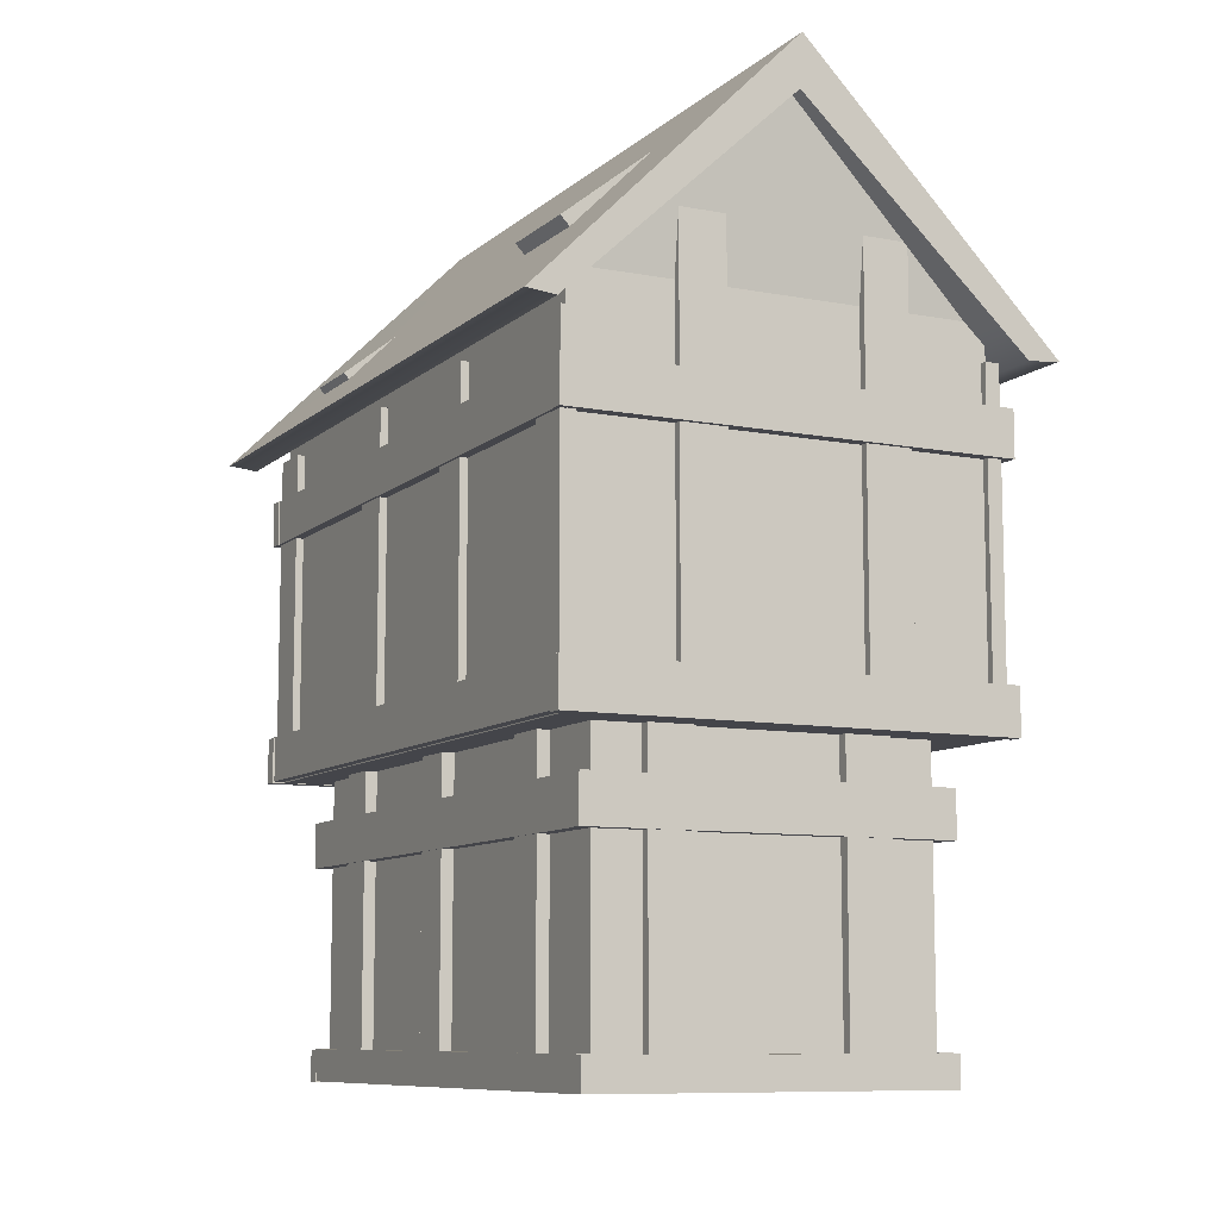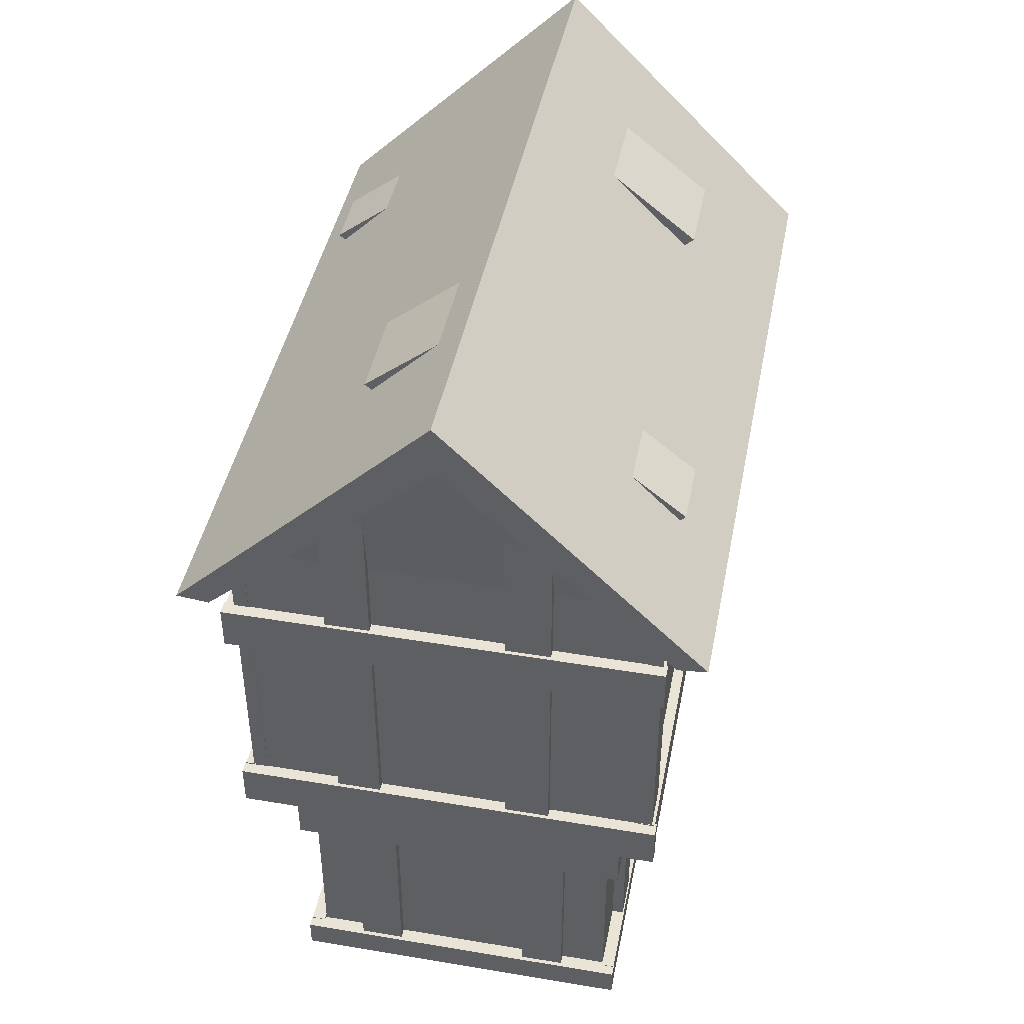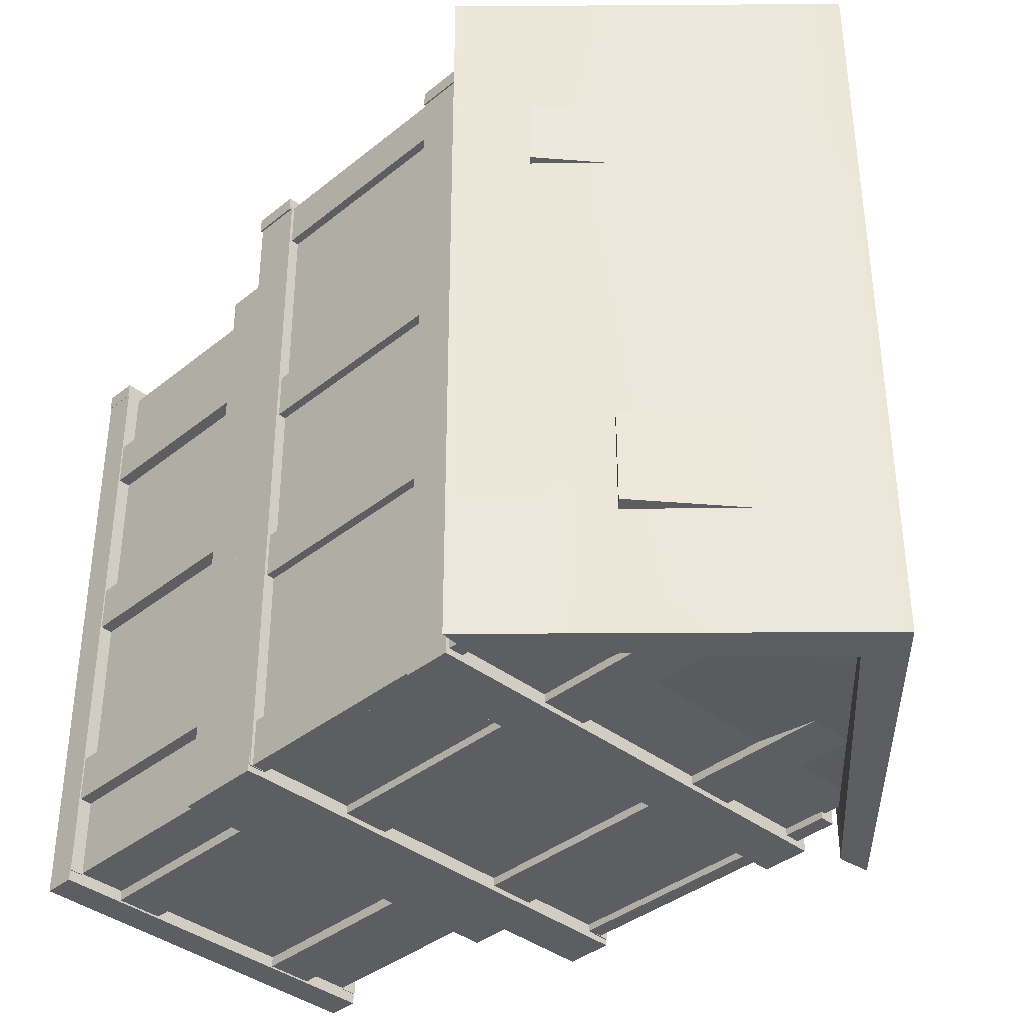
<metadata>
{"format":"obj","ext":"obj","renderer":"f3d","projection":"perspective","resolution":1024,"background":"white","views":[{"elev":-9.3,"azim":153.4,"up":"+Y"},{"elev":43.9,"azim":11.1,"up":"+Y"},{"elev":-38.1,"azim":135.5,"up":"+Z"}]}
</metadata>
<code>
g default
v -3.191 0.2177 5.657
v 3.134 0.2177 5.657
v -3.191 5.656 5.657
v 3.134 5.656 5.657
v -3.191 5.656 -5.657
v 3.134 5.656 -5.657
v -3.191 0.2177 -5.657
v 3.134 0.2177 -5.657
v -0.3546 16.39 6.821
v 0.2968 16.39 6.821
v 0.2968 16.39 -6.821
v -0.3546 16.39 -6.821
v -3.982 5.656 6.359
v 3.924 5.656 6.359
v 3.924 12.74 6.359
v -3.982 12.74 6.359
v 3.924 5.656 -6.359
v 3.924 12.74 -6.359
v -3.982 5.656 -6.359
v -3.982 12.74 -6.359
v 0.02402 16.03 -7.054
v 4.949 12.04 -7.054
v -5.007 12.04 -7.054
v -0.02888 17.02 -7.054
v -5.007 12.04 7.054
v -0.02888 17.02 7.054
v 0.02402 16.03 7.054
v 4.949 12.04 7.054
v 4.391 11.98 -7.054
v -0.5214 16.53 -7.054
v -0.5214 16.53 7.054
v 4.391 11.98 7.054
v -4.39 11.98 -7.054
v -4.39 11.98 7.054
v 0.5161 16.47 7.054
v 0.5161 16.47 -7.054
v -5.007 12.04 -4.694
v -4.39 11.98 -4.694
v 0.02402 16.03 -4.694
v 4.391 11.98 -4.694
v 4.949 12.04 -4.694
v 0.5161 16.47 -4.694
v -0.02888 17.02 -4.694
v -0.5214 16.53 -4.694
v 0.02402 16.03 -2.919
v -4.39 11.98 -2.919
v -5.007 12.04 -2.919
v -0.5214 16.53 -3.441
v -0.02888 17.02 -2.919
v 0.5161 16.47 -2.919
v 4.949 12.04 -2.919
v 4.391 11.98 -2.919
v 1.002 15.13 -7.054
v 1.508 15.48 -7.054
v 1.515 15.48 -4.694
v 1.515 15.48 -2.919
v 1.508 15.48 7.054
v 1.002 15.13 7.054
v 1.002 15.13 -2.919
v 1.002 15.13 -4.694
v 3.05 13.94 -7.054
v 2.521 13.72 -7.054
v 2.521 13.72 -4.694
v 2.521 13.72 -2.919
v 2.521 13.72 7.054
v 3.05 13.94 7.054
v 3.05 13.94 -2.919
v 3.05 13.94 -4.694
v 0.02402 16.03 4.247
v -4.39 11.98 4.247
v -5.007 12.04 4.247
v -0.53 16.52 4.247
v -0.02888 17.02 4.247
v 0.5161 16.47 4.247
v 1.508 15.48 4.247
v 3.059 13.95 4.247
v 4.949 12.04 4.247
v 4.391 11.98 4.247
v 2.521 13.72 4.247
v 1.002 15.13 4.247
v -4.39 11.98 2.418
v 0.02402 16.03 2.418
v 1.002 15.13 2.418
v 2.521 13.72 2.418
v 4.391 11.98 2.418
v 4.949 12.04 2.934
v 3.059 13.95 2.934
v 1.508 15.48 2.934
v 0.5161 16.47 2.934
v -0.02888 17.02 2.418
v -0.53 16.52 2.418
v -5.007 12.04 2.418
v -1.809 15.24 -7.054
v -1.809 15.24 -4.694
v -1.809 15.24 -3.441
v -1.809 15.24 2.418
v -1.809 15.24 4.247
v -1.809 15.24 7.054
v -1.243 14.87 7.054
v -1.243 14.87 4.247
v -1.243 14.87 2.418
v -1.243 14.87 -2.919
v -1.243 14.87 -4.694
v -1.243 14.87 -7.054
v 3.229 14.12 -4.694
v 3.229 14.12 -2.919
v -1.942 15.35 2.418
v -1.942 15.35 4.247
v -3.435 13.62 -7.054
v -3.439 13.61 -4.694
v -3.439 13.61 -3.441
v -3.435 13.62 2.418
v -3.435 13.62 4.247
v -3.435 13.62 7.054
v -2.842 13.4 7.054
v -2.842 13.4 4.247
v -2.842 13.4 2.418
v -2.842 13.4 -2.919
v -2.842 13.4 -4.694
v -2.842 13.4 -7.054
v -4.413 12.64 -7.054
v -4.413 12.64 -4.694
v -4.413 12.64 -3.441
v -4.413 12.64 2.418
v -4.413 12.64 4.247
v -4.413 12.64 7.054
v -3.805 12.51 7.054
v -3.805 12.51 4.247
v -3.805 12.51 2.418
v -3.805 12.51 -2.919
v -3.805 12.51 -4.694
v -3.805 12.51 -7.054
v 3.994 13 -7.054
v 3.45 12.86 -7.054
v 3.45 12.86 -4.694
v 3.45 12.86 -2.919
v 3.45 12.86 2.418
v 3.45 12.86 4.247
v 3.45 12.86 7.054
v 3.994 13 7.054
v 3.994 13 4.247
v 3.994 13 2.934
v 3.994 13 -2.919
v 3.994 13 -4.694
v -4.528 12.75 -4.694
v -4.528 12.75 -3.441
v 4.103 13.11 4.247
v 4.103 13.11 2.934
v 3.395 0.5049 -5.607
v 3.395 0.5049 -5.887
v -3.487 0.5049 -5.607
v -3.487 0.5049 -5.887
v -3.487 -0.08241 -5.607
v -3.487 -0.08241 -5.887
v 3.395 -0.08241 -5.607
v 3.395 -0.08241 -5.887
v 3.398 0.5049 5.947
v 3.398 0.5049 5.667
v -3.505 0.5049 5.947
v -3.505 0.5049 5.667
v -3.505 -0.09821 5.947
v -3.505 -0.09821 5.667
v 3.398 -0.09821 5.947
v 3.398 -0.09821 5.667
v 3.395 4.85 5.947
v 3.395 4.85 5.667
v -3.487 4.85 5.947
v -3.487 4.85 5.667
v -3.487 3.975 5.947
v -3.487 3.975 5.667
v 3.395 3.975 5.947
v 3.395 3.975 5.667
v 3.442 4.85 -5.607
v 3.442 4.85 -5.887
v -3.518 4.85 -5.607
v -3.518 4.85 -5.887
v -3.518 3.975 -5.607
v -3.518 3.975 -5.887
v 3.442 3.975 -5.607
v 3.442 3.975 -5.887
v 4.15 11.26 -6.326
v 4.15 11.26 -6.606
v -4.364 11.26 -6.326
v -4.364 11.26 -6.606
v -4.364 10.38 -6.326
v -4.364 10.38 -6.606
v 4.15 10.38 -6.326
v 4.15 10.38 -6.606
v 4.148 6.524 -6.326
v 4.148 6.524 -6.606
v -4.35 6.524 -6.326
v -4.35 6.524 -6.606
v -4.35 5.649 -6.326
v -4.35 5.649 -6.606
v 4.148 5.649 -6.326
v 4.148 5.649 -6.606
v 4.166 6.524 6.599
v 4.166 6.524 6.319
v -4.361 6.524 6.599
v -4.361 6.524 6.319
v -4.361 5.649 6.599
v -4.361 5.649 6.319
v 4.166 5.649 6.599
v 4.166 5.649 6.319
v 4.157 11.26 6.599
v 4.157 11.26 6.319
v -4.37 11.26 6.599
v -4.37 11.26 6.319
v -4.37 10.38 6.599
v -4.37 10.38 6.319
v 4.157 10.38 6.599
v 4.157 10.38 6.319
v -3.494 0.5201 5.741
v -3.214 0.5201 5.741
v -3.494 0.5201 -5.686
v -3.214 0.5201 -5.686
v -3.494 -0.082 -5.686
v -3.214 -0.082 -5.686
v -3.494 -0.082 5.741
v -3.214 -0.082 5.741
v -3.494 4.852 5.672
v -3.214 4.852 5.672
v -3.494 4.852 -5.658
v -3.214 4.852 -5.658
v -3.494 3.977 -5.658
v -3.214 3.977 -5.658
v -3.494 3.977 5.672
v -3.214 3.977 5.672
v 3.113 0.5201 5.741
v 3.393 0.5201 5.741
v 3.113 0.5201 -5.686
v 3.393 0.5201 -5.686
v 3.113 -0.082 -5.686
v 3.393 -0.082 -5.686
v 3.113 -0.082 5.741
v 3.393 -0.082 5.741
v 3.113 4.852 5.672
v 3.393 4.852 5.672
v 3.113 4.852 -5.658
v 3.393 4.852 -5.658
v 3.113 3.977 -5.658
v 3.393 3.977 -5.658
v 3.113 3.977 5.672
v 3.393 3.977 5.672
v 3.851 11.25 6.376
v 4.132 11.25 6.376
v 3.851 11.25 -6.499
v 4.132 11.25 -6.499
v 3.851 10.38 -6.499
v 4.132 10.38 -6.499
v 3.851 10.38 6.376
v 4.132 10.38 6.376
v -4.336 11.26 6.376
v -4.056 11.26 6.376
v -4.336 11.26 -6.499
v -4.056 11.26 -6.499
v -4.336 10.38 -6.499
v -4.056 10.38 -6.499
v -4.336 10.38 6.376
v -4.056 10.38 6.376
v -4.336 6.551 6.376
v -4.056 6.551 6.376
v -4.336 6.551 -6.499
v -4.056 6.551 -6.499
v -4.336 5.675 -6.499
v -4.056 5.675 -6.499
v -4.336 5.675 6.376
v -4.056 5.675 6.376
v 3.851 6.551 6.376
v 4.132 6.551 6.376
v 3.851 6.551 -6.499
v 4.132 6.551 -6.499
v 3.851 5.675 -6.499
v 4.132 5.675 -6.499
v 3.851 5.675 6.376
v 4.132 5.675 6.376
v -2.358 5.734 6.248
v -2.358 5.734 6.528
v -2.358 14.47 6.248
v -2.358 14.47 6.528
v -1.483 14.47 6.248
v -1.483 14.47 6.528
v -1.483 5.734 6.248
v -1.483 5.734 6.528
v 1.114 5.734 6.248
v 1.114 5.734 6.528
v 1.114 14.47 6.248
v 1.114 14.47 6.528
v 1.99 14.47 6.248
v 1.99 14.47 6.528
v 1.99 5.734 6.248
v 1.99 5.734 6.528
v 1.114 5.734 -6.508
v 1.114 5.734 -6.228
v 1.114 14.47 -6.508
v 1.114 14.47 -6.228
v 1.99 14.47 -6.508
v 1.99 14.47 -6.228
v 1.99 5.734 -6.508
v 1.99 5.734 -6.228
v -2.358 5.734 -6.508
v -2.358 5.734 -6.228
v -2.358 14.47 -6.508
v -2.358 14.47 -6.228
v -1.483 14.47 -6.508
v -1.483 14.47 -6.228
v -1.483 5.734 -6.508
v -1.483 5.734 -6.228
v 1.355 0.1677 -5.85
v 1.355 0.1677 -5.57
v 1.355 5.712 -5.85
v 1.355 5.712 -5.57
v 2.23 5.712 -5.85
v 2.23 5.712 -5.57
v 2.23 0.1677 -5.85
v 2.23 0.1677 -5.57
v -2.28 0.1677 -5.85
v -2.28 0.1677 -5.57
v -2.28 5.712 -5.85
v -2.28 5.712 -5.57
v -1.405 5.712 -5.85
v -1.405 5.712 -5.57
v -1.405 0.1677 -5.85
v -1.405 0.1677 -5.57
v -2.28 0.1677 5.585
v -2.28 0.1677 5.865
v -2.28 5.712 5.585
v -2.28 5.712 5.865
v -1.405 5.712 5.585
v -1.405 5.712 5.865
v -1.405 0.1677 5.585
v -1.405 0.1677 5.865
v 1.355 0.1677 5.585
v 1.355 0.1677 5.865
v 1.355 5.712 5.585
v 1.355 5.712 5.865
v 2.23 5.712 5.585
v 2.23 5.712 5.865
v 2.23 0.1677 5.585
v 2.23 0.1677 5.865
v 3.794 5.677 6.369
v 4.074 5.677 6.369
v 3.794 12.04 6.369
v 4.074 12.04 6.369
v 3.794 12.04 5.494
v 4.074 12.04 5.494
v 3.794 5.677 5.494
v 4.074 5.677 5.494
v 3.794 5.677 -5.612
v 4.074 5.677 -5.612
v 3.794 12.04 -5.612
v 4.074 12.04 -5.612
v 3.794 12.04 -6.488
v 4.074 12.04 -6.488
v 3.794 5.677 -6.488
v 4.074 5.677 -6.488
v 3.794 5.677 -1.706
v 4.074 5.677 -1.706
v 3.794 12.04 -1.706
v 4.074 12.04 -1.706
v 3.794 12.04 -2.582
v 4.074 12.04 -2.582
v 3.794 5.677 -2.582
v 4.074 5.677 -2.582
v 3.794 5.677 1.957
v 4.074 5.677 1.957
v 3.794 12.04 1.957
v 4.074 12.04 1.957
v 3.794 12.04 1.082
v 4.074 12.04 1.082
v 3.794 5.677 1.082
v 4.074 5.677 1.082
v -4.17 5.677 6.369
v -3.89 5.677 6.369
v -4.17 12.04 6.369
v -3.89 12.04 6.369
v -4.17 12.04 5.494
v -3.89 12.04 5.494
v -4.17 5.677 5.494
v -3.89 5.677 5.494
v -4.17 5.677 1.957
v -3.89 5.677 1.957
v -4.17 12.04 1.957
v -3.89 12.04 1.957
v -4.17 12.04 1.082
v -3.89 12.04 1.082
v -4.17 5.677 1.082
v -3.89 5.677 1.082
v -4.17 5.677 -5.612
v -3.89 5.677 -5.612
v -4.17 12.04 -5.612
v -3.89 12.04 -5.612
v -4.17 12.04 -6.488
v -3.89 12.04 -6.488
v -4.17 5.677 -6.488
v -3.89 5.677 -6.488
v -4.17 5.677 -1.706
v -3.89 5.677 -1.706
v -4.17 12.04 -1.706
v -3.89 12.04 -1.706
v -4.17 12.04 -2.582
v -3.89 12.04 -2.582
v -4.17 5.677 -2.582
v -3.89 5.677 -2.582
v -3.47 0.1677 4.267
v -3.19 0.1677 4.267
v -3.47 5.712 4.267
v -3.19 5.712 4.267
v -3.47 5.712 3.392
v -3.19 5.712 3.392
v -3.47 0.1677 3.392
v -3.19 0.1677 3.392
v -3.47 0.1677 -3.303
v -3.19 0.1677 -3.303
v -3.47 5.712 -3.303
v -3.19 5.712 -3.303
v -3.47 5.712 -4.178
v -3.19 5.712 -4.178
v -3.47 0.1677 -4.178
v -3.19 0.1677 -4.178
v -3.47 0.1677 0.6034
v -3.19 0.1677 0.6034
v -3.47 5.712 0.6034
v -3.19 5.712 0.6034
v -3.47 5.712 -0.2719
v -3.19 5.712 -0.2719
v -3.47 0.1677 -0.2719
v -3.19 0.1677 -0.2719
v 3.085 0.1677 0.6034
v 3.365 0.1677 0.6034
v 3.085 5.712 0.6034
v 3.365 5.712 0.6034
v 3.085 5.712 -0.2719
v 3.365 5.712 -0.2719
v 3.085 0.1677 -0.2719
v 3.365 0.1677 -0.2719
v 3.085 0.1677 4.267
v 3.365 0.1677 4.267
v 3.085 5.712 4.267
v 3.365 5.712 4.267
v 3.085 5.712 3.392
v 3.365 5.712 3.392
v 3.085 0.1677 3.392
v 3.365 0.1677 3.392
v 3.085 0.1677 -3.303
v 3.365 0.1677 -3.303
v 3.085 5.712 -3.303
v 3.365 5.712 -3.303
v 3.085 5.712 -4.178
v 3.365 5.712 -4.178
v 3.085 0.1677 -4.178
v 3.365 0.1677 -4.178
g M1:pCube43
f 1 2 4 3
f 9 10 11 12
f 5 6 8 7
f 7 8 2 1
f 2 8 6 4
f 7 1 3 5
f 13 14 15 16
f 14 17 18 15
f 17 19 20 18
f 19 13 16 20
f 3 4 14 13
f 10 9 16 15
f 4 6 17 14
f 11 10 15 18
f 6 5 19 17
f 12 11 18 20
f 5 3 13 19
f 9 12 20 16
f 23 37 122 121
f 39 21 53 60
f 54 36 42 55
f 38 33 132 131
f 36 54 53 21
f 43 24 30 44
f 57 35 27 58
f 29 22 41 40
f 37 23 33 38
f 25 34 127 126
f 35 26 31 27
f 36 24 43 42
f 30 24 36 21
f 33 23 121 132
f 34 25 71 70
f 127 34 70 128
f 27 69 80 58
f 77 28 32 78
f 74 35 57 75
f 73 26 35 74
f 31 26 73 72
f 71 25 126 125
f 46 38 131 130
f 47 37 38 46
f 37 47 123 122
f 49 43 44 48
f 43 49 50 42
f 42 50 56 55
f 41 51 52 40
f 45 39 60 59
f 133 22 29 134
f 22 133 144 41
f 143 51 41 144
f 140 28 77 141
f 32 28 140 139
f 78 32 139 138
f 135 40 52 136
f 134 29 40 135
f 54 61 62 53
f 53 62 63 60
f 60 63 64 59
f 79 65 58 80
f 66 57 58 65
f 57 66 76 75
f 56 106 105 55
f 61 54 55 68
f 81 46 130 129
f 92 47 46 81
f 47 92 124 123
f 90 49 48 91
f 49 90 89 50
f 50 89 88 56
f 87 67 56 88
f 86 51 143 142
f 51 86 85 52
f 136 52 85 137
f 59 64 84 83
f 82 45 59 83
f 70 81 129 128
f 69 82 83 80
f 84 79 80 83
f 85 78 138 137
f 86 77 78 85
f 77 86 142 141
f 76 87 88 75
f 89 74 75 88
f 90 73 74 89
f 73 90 91 72
f 92 71 125 124
f 71 92 81 70
f 94 44 30 93
f 95 48 44 94
f 96 91 48 95
f 108 72 91 107
f 98 31 72 97
f 99 27 31 98
f 27 99 100 69
f 101 82 69 100
f 102 45 82 101
f 103 39 45 102
f 104 21 39 103
f 93 30 21 104
f 55 105 68
f 68 105 106 67
f 67 106 56
f 97 108 107 96
f 96 107 91
f 72 108 97
f 110 94 93 109
f 111 95 94 110
f 112 96 95 111
f 113 97 96 112
f 114 98 97 113
f 115 99 98 114
f 99 115 116 100
f 117 101 100 116
f 118 102 101 117
f 119 103 102 118
f 120 104 103 119
f 109 93 104 120
f 122 110 109 121
f 146 111 110 145
f 124 112 111 123
f 125 113 112 124
f 126 114 113 125
f 127 115 114 126
f 115 127 128 116
f 129 117 116 128
f 130 118 117 129
f 131 119 118 130
f 132 120 119 131
f 121 109 120 132
f 61 133 134 62
f 62 134 135 63
f 63 135 136 64
f 64 136 137 84
f 138 79 84 137
f 139 65 79 138
f 140 66 65 139
f 66 140 141 76
f 148 87 76 147
f 143 67 87 142
f 67 143 144 68
f 133 61 68 144
f 123 146 145 122
f 122 145 110
f 111 146 123
f 142 148 147 141
f 141 147 76
f 87 148 142
f 149 150 152 151
f 151 152 154 153
f 153 154 156 155
f 155 156 150 149
f 150 156 154 152
f 155 149 151 153
f 157 158 160 159
f 159 160 162 161
f 161 162 164 163
f 163 164 158 157
f 158 164 162 160
f 163 157 159 161
f 165 166 168 167
f 167 168 170 169
f 169 170 172 171
f 171 172 166 165
f 166 172 170 168
f 171 165 167 169
f 173 174 176 175
f 175 176 178 177
f 177 178 180 179
f 179 180 174 173
f 174 180 178 176
f 179 173 175 177
f 181 182 184 183
f 183 184 186 185
f 185 186 188 187
f 187 188 182 181
f 182 188 186 184
f 187 181 183 185
f 189 190 192 191
f 191 192 194 193
f 193 194 196 195
f 195 196 190 189
f 190 196 194 192
f 195 189 191 193
f 197 198 200 199
f 199 200 202 201
f 201 202 204 203
f 203 204 198 197
f 198 204 202 200
f 203 197 199 201
f 205 206 208 207
f 207 208 210 209
f 209 210 212 211
f 211 212 206 205
f 206 212 210 208
f 211 205 207 209
f 213 214 216 215
f 215 216 218 217
f 217 218 220 219
f 219 220 214 213
f 214 220 218 216
f 219 213 215 217
f 221 222 224 223
f 223 224 226 225
f 225 226 228 227
f 227 228 222 221
f 222 228 226 224
f 227 221 223 225
f 229 230 232 231
f 231 232 234 233
f 233 234 236 235
f 235 236 230 229
f 230 236 234 232
f 235 229 231 233
f 237 238 240 239
f 239 240 242 241
f 241 242 244 243
f 243 244 238 237
f 238 244 242 240
f 243 237 239 241
f 245 246 248 247
f 247 248 250 249
f 249 250 252 251
f 251 252 246 245
f 246 252 250 248
f 251 245 247 249
f 253 254 256 255
f 255 256 258 257
f 257 258 260 259
f 259 260 254 253
f 254 260 258 256
f 259 253 255 257
f 261 262 264 263
f 263 264 266 265
f 265 266 268 267
f 267 268 262 261
f 262 268 266 264
f 267 261 263 265
f 269 270 272 271
f 271 272 274 273
f 273 274 276 275
f 275 276 270 269
f 270 276 274 272
f 275 269 271 273
f 277 278 280 279
f 279 280 282 281
f 281 282 284 283
f 283 284 278 277
f 278 284 282 280
f 283 277 279 281
f 285 286 288 287
f 287 288 290 289
f 289 290 292 291
f 291 292 286 285
f 286 292 290 288
f 291 285 287 289
f 293 294 296 295
f 295 296 298 297
f 297 298 300 299
f 299 300 294 293
f 294 300 298 296
f 299 293 295 297
f 301 302 304 303
f 303 304 306 305
f 305 306 308 307
f 307 308 302 301
f 302 308 306 304
f 307 301 303 305
f 309 310 312 311
f 311 312 314 313
f 313 314 316 315
f 315 316 310 309
f 310 316 314 312
f 315 309 311 313
f 317 318 320 319
f 319 320 322 321
f 321 322 324 323
f 323 324 318 317
f 318 324 322 320
f 323 317 319 321
f 325 326 328 327
f 327 328 330 329
f 329 330 332 331
f 331 332 326 325
f 326 332 330 328
f 331 325 327 329
f 333 334 336 335
f 335 336 338 337
f 337 338 340 339
f 339 340 334 333
f 334 340 338 336
f 339 333 335 337
f 341 342 344 343
f 343 344 346 345
f 345 346 348 347
f 347 348 342 341
f 342 348 346 344
f 347 341 343 345
f 349 350 352 351
f 351 352 354 353
f 353 354 356 355
f 355 356 350 349
f 350 356 354 352
f 355 349 351 353
f 357 358 360 359
f 359 360 362 361
f 361 362 364 363
f 363 364 358 357
f 358 364 362 360
f 363 357 359 361
f 365 366 368 367
f 367 368 370 369
f 369 370 372 371
f 371 372 366 365
f 366 372 370 368
f 371 365 367 369
f 373 374 376 375
f 375 376 378 377
f 377 378 380 379
f 379 380 374 373
f 374 380 378 376
f 379 373 375 377
f 381 382 384 383
f 383 384 386 385
f 385 386 388 387
f 387 388 382 381
f 382 388 386 384
f 387 381 383 385
f 389 390 392 391
f 391 392 394 393
f 393 394 396 395
f 395 396 390 389
f 390 396 394 392
f 395 389 391 393
f 397 398 400 399
f 399 400 402 401
f 401 402 404 403
f 403 404 398 397
f 398 404 402 400
f 403 397 399 401
f 405 406 408 407
f 407 408 410 409
f 409 410 412 411
f 411 412 406 405
f 406 412 410 408
f 411 405 407 409
f 413 414 416 415
f 415 416 418 417
f 417 418 420 419
f 419 420 414 413
f 414 420 418 416
f 419 413 415 417
f 421 422 424 423
f 423 424 426 425
f 425 426 428 427
f 427 428 422 421
f 422 428 426 424
f 427 421 423 425
f 429 430 432 431
f 431 432 434 433
f 433 434 436 435
f 435 436 430 429
f 430 436 434 432
f 435 429 431 433
f 437 438 440 439
f 439 440 442 441
f 441 442 444 443
f 443 444 438 437
f 438 444 442 440
f 443 437 439 441
f 445 446 448 447
f 447 448 450 449
f 449 450 452 451
f 451 452 446 445
f 446 452 450 448
f 451 445 447 449

</code>
